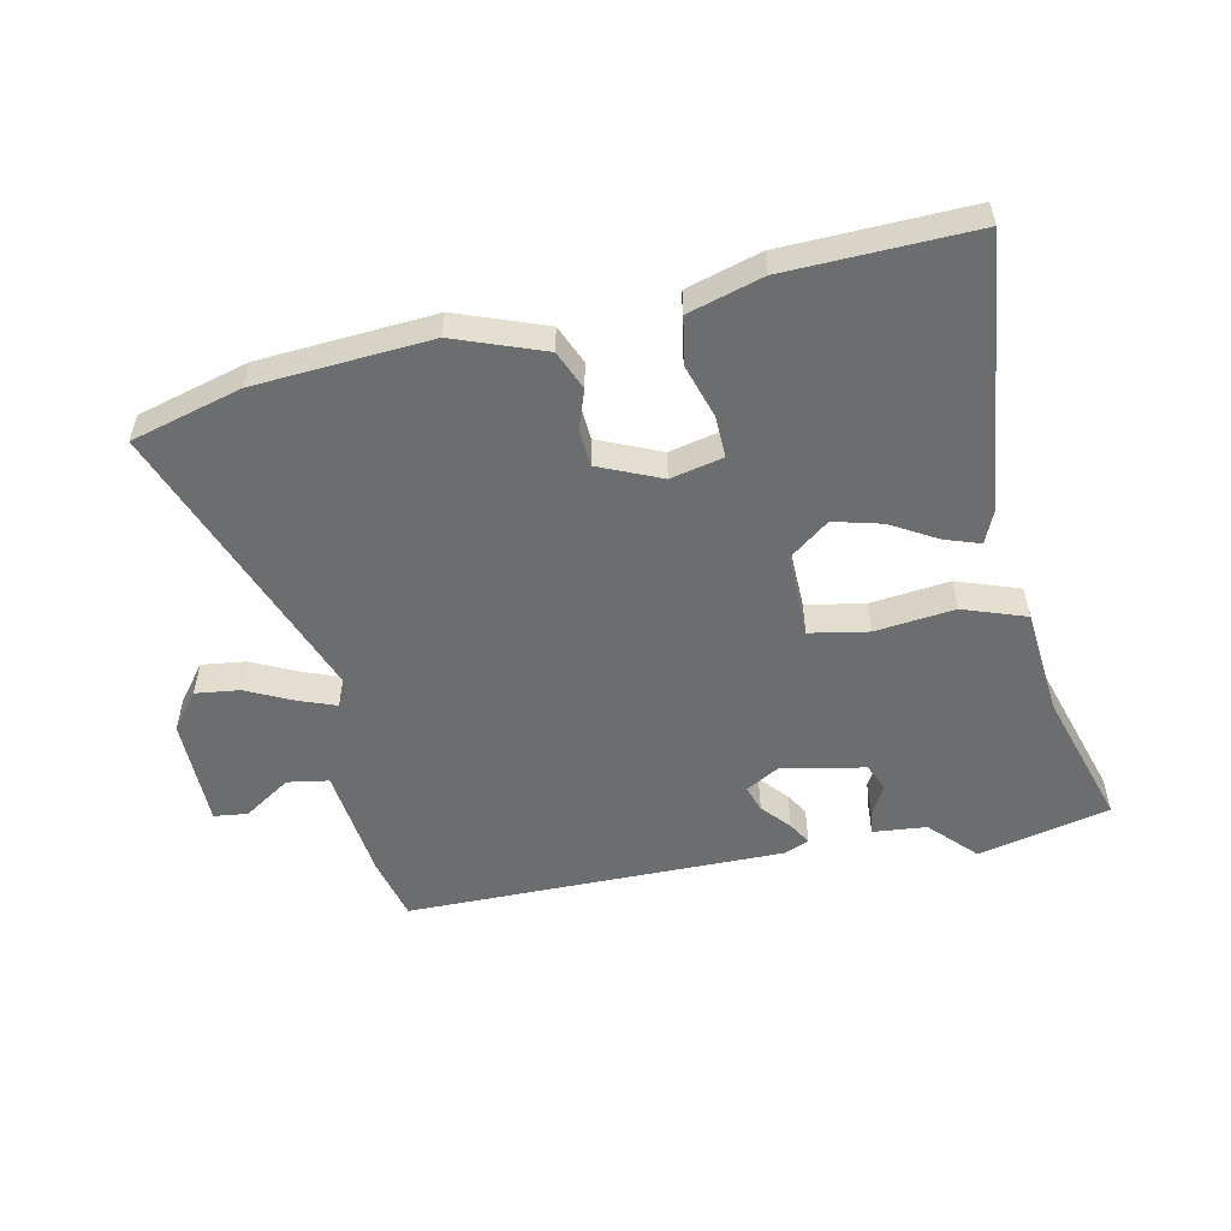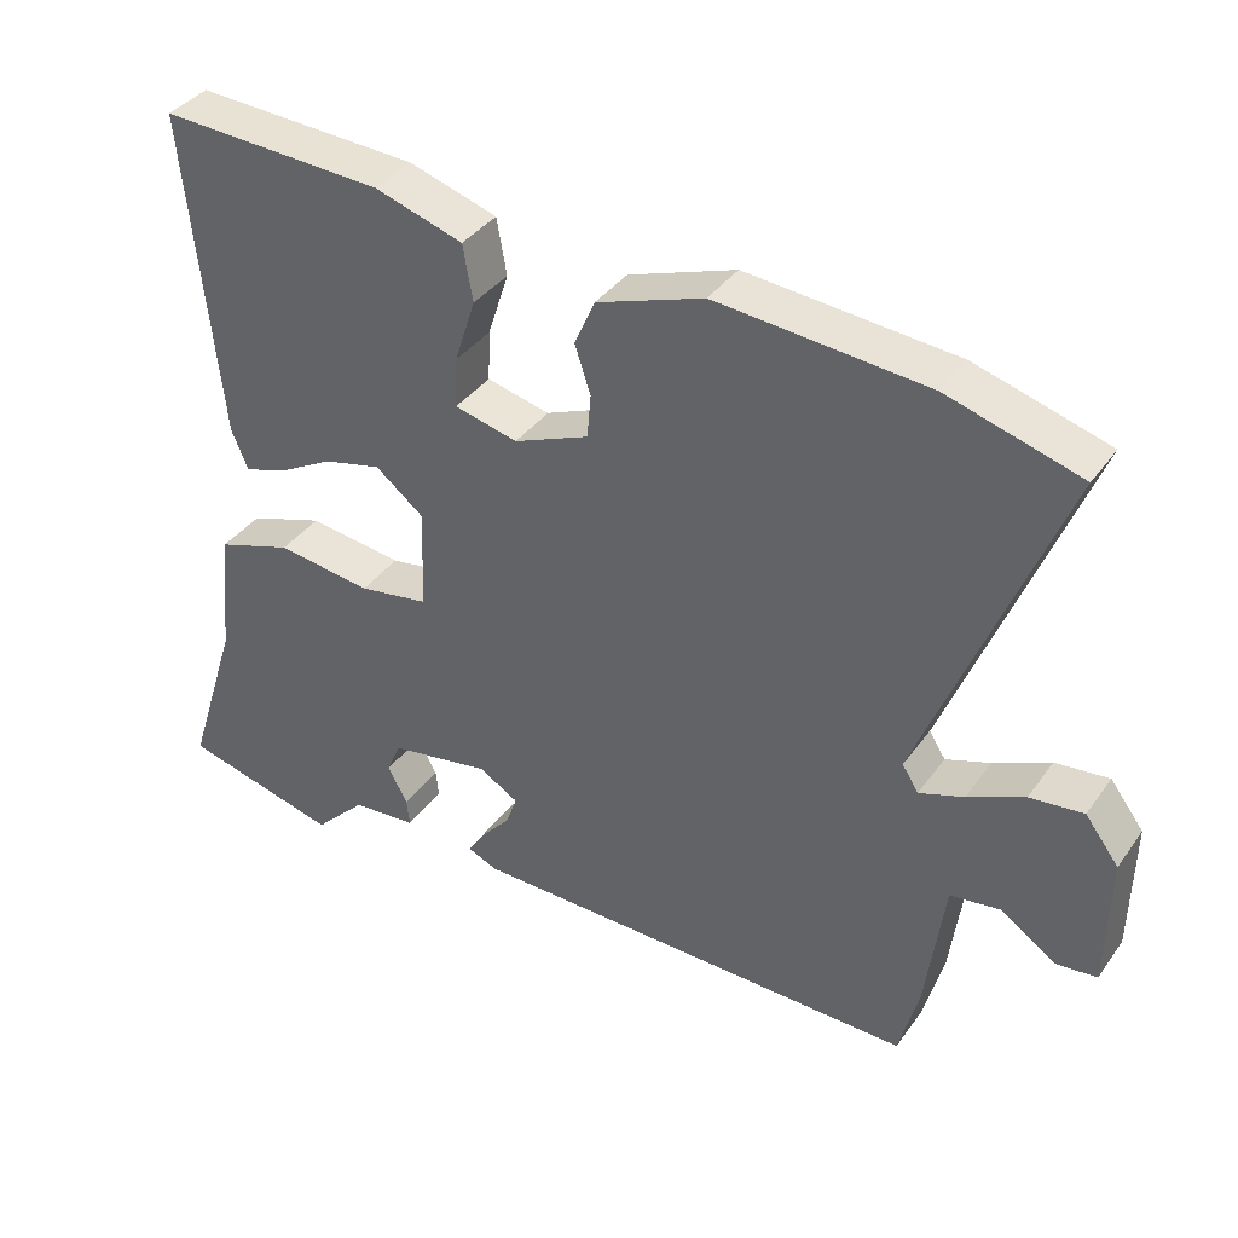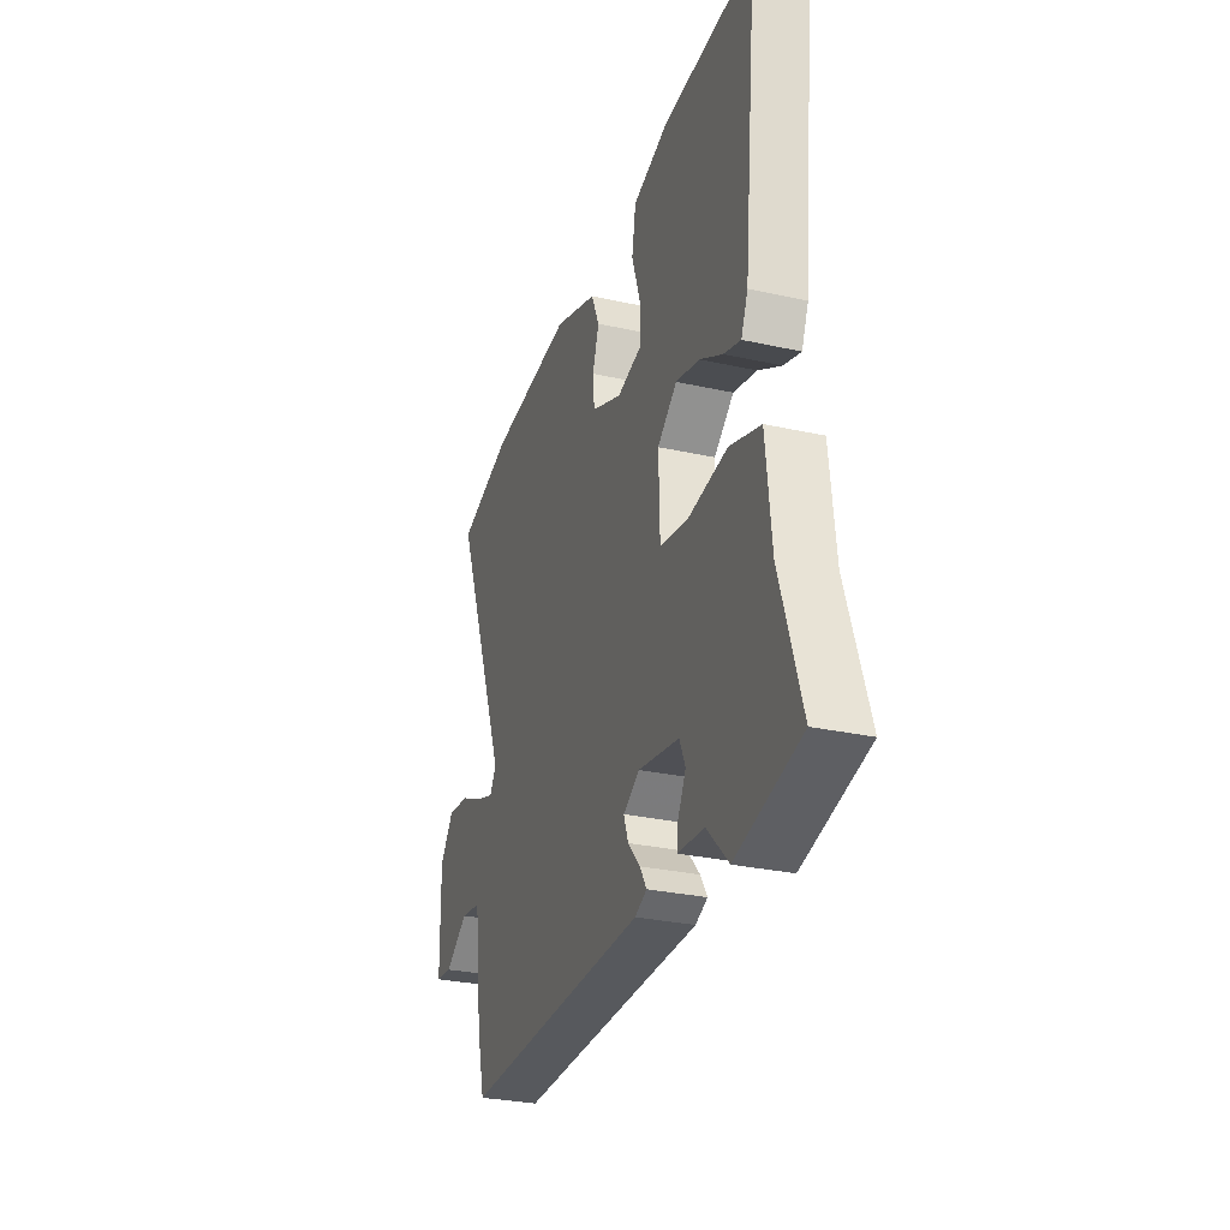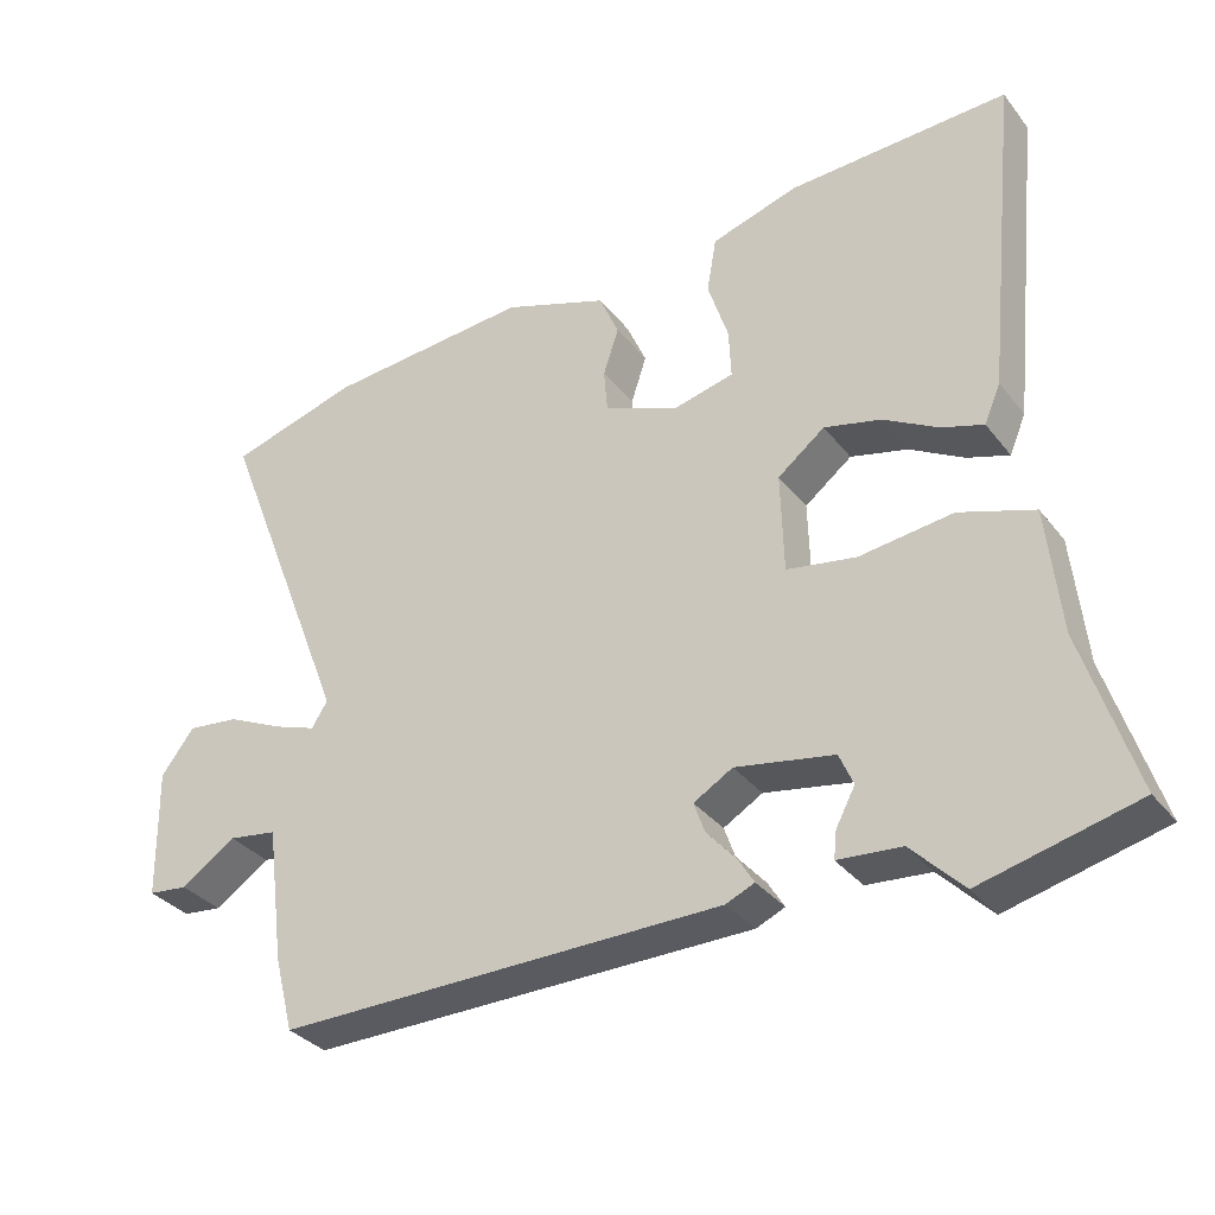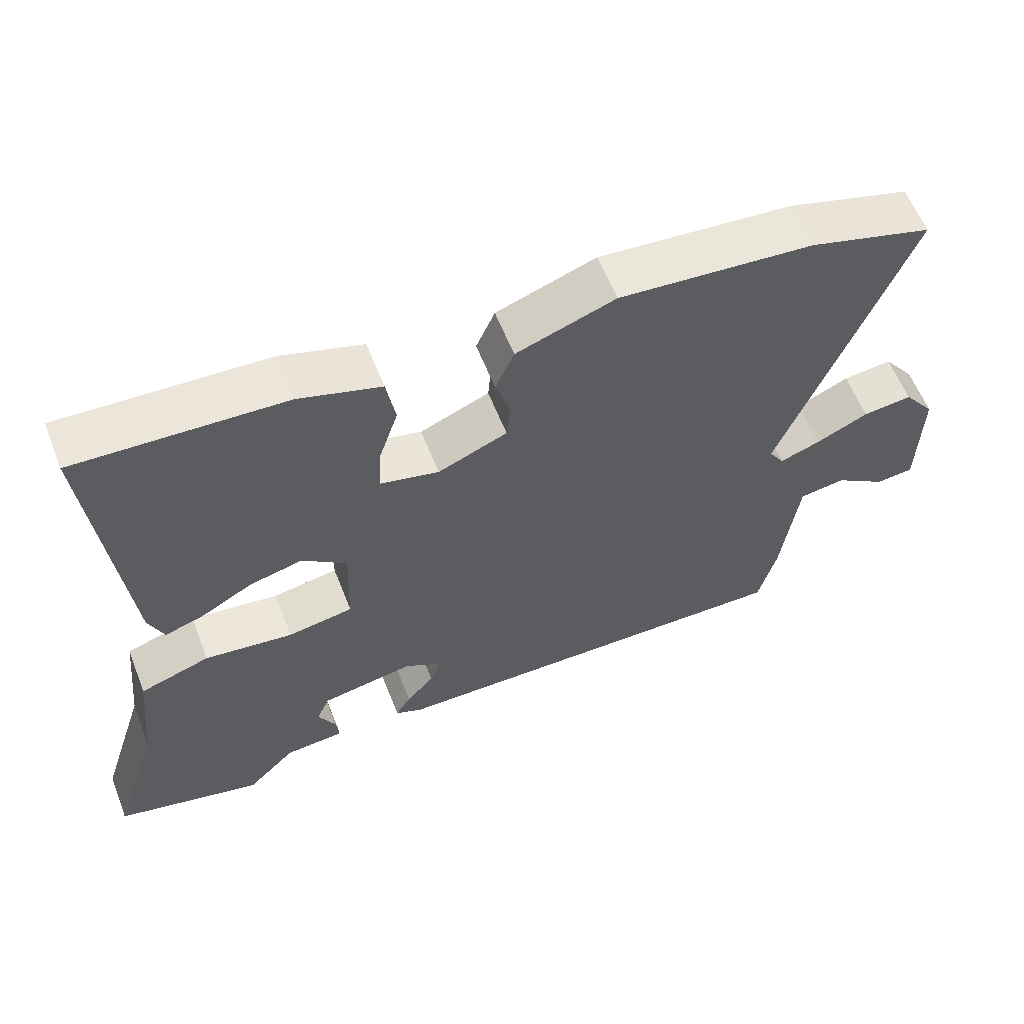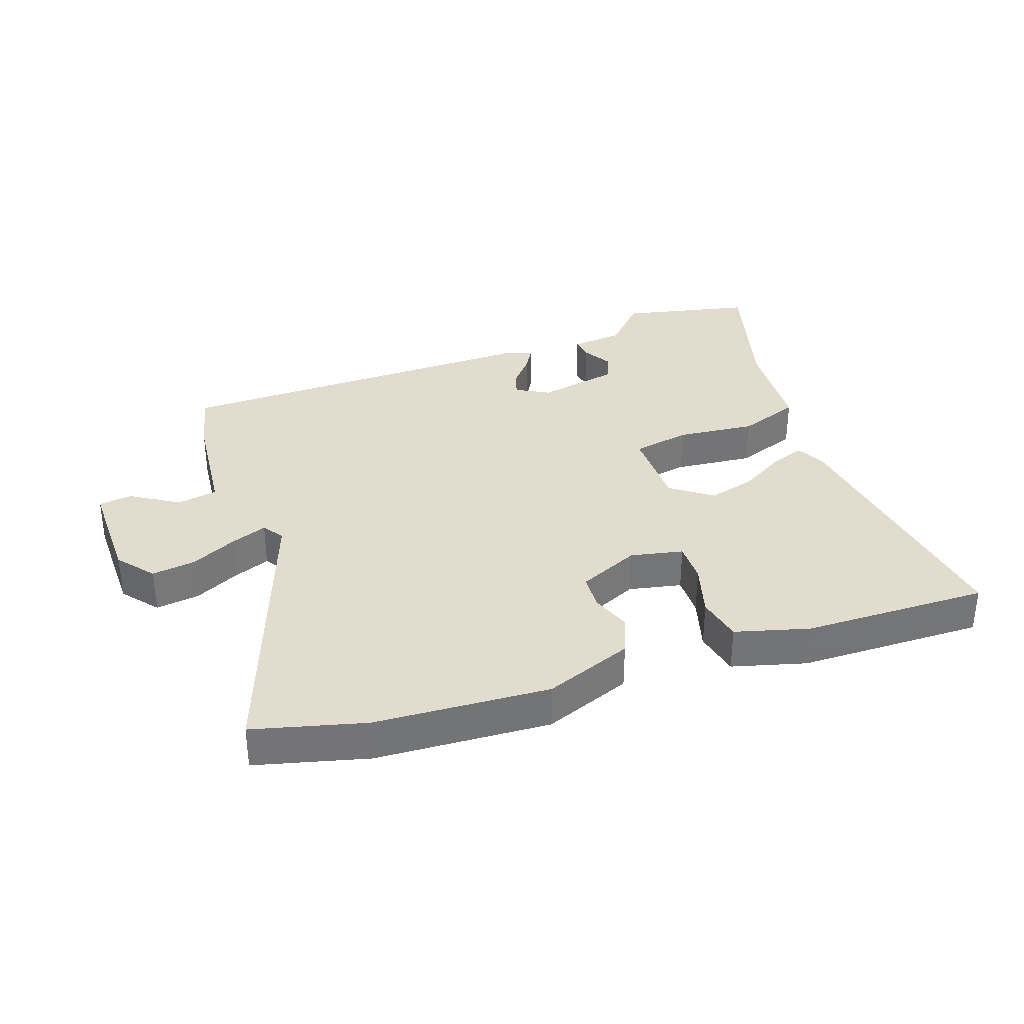
<metadata>
{"format":"obj","ext":"obj","renderer":"f3d","projection":"perspective","resolution":1024,"background":"white","views":[{"elev":-53.9,"azim":11.2,"up":"+Y"},{"elev":38.0,"azim":-148.4,"up":"+Z"},{"elev":-29.1,"azim":71.7,"up":"+Z"},{"elev":-33.3,"azim":31.9,"up":"+Z"},{"elev":59.6,"azim":158.6,"up":"+Z"},{"elev":34.1,"azim":-20.9,"up":"+Y"}]}
</metadata>
<code>
v -0.656 0.07 0.455
v -0.479 0.07 0.506
v -0.199 0.07 0.529
v -0.056 0.07 0.478
v -0.029 0.07 0.416
v -0.05 0.07 0.352
v -0.045 0.07 0.294
v 0.055 0.07 0.252
v 0.139 0.07 0.272
v 0.136 0.07 0.339
v 0.108 0.07 0.425
v 0.121 0.07 0.5
v 0.239 0.07 0.536
v 0.538 0.07 0.549
v 0.493 0.07 0.112
v 0.471 0.07 0.06
v 0.415 0.07 0.078
v 0.34 0.07 0.12
v 0.263 0.07 0.139
v 0.199 0.07 0.089
v 0.203 0.07 -0.047
v 0.297 0.07 -0.063
v 0.424 0.07 -0.047
v 0.525 0.07 -0.081
v 0.543 0.07 -0.252
v 0.613 0.07 -0.472
v 0.403 0.07 -0.524
v 0.333 0.07 -0.453
v 0.247 0.07 -0.446
v 0.251 0.07 -0.409
v 0.277 0.07 -0.36
v 0.258 0.07 -0.316
v 0.124 0.07 -0.292
v 0.071 0.07 -0.323
v 0.086 0.07 -0.365
v 0.126 0.07 -0.41
v 0.148 0.07 -0.446
v 0.109 0.07 -0.463
v -0.498 0.07 -0.469
v -0.524 0.07 -0.368
v -0.548 0.07 -0.183
v -0.614 0.07 -0.173
v -0.689 0.07 -0.223
v -0.743 0.07 -0.217
v -0.746 0.07 -0.04
v -0.701 0.07 0.019
v -0.63 0.07 0.011
v -0.555 0.07 -0.024
v -0.496 0.07 -0.045
v -0.474 0.07 -0.011
v -0.656 0 0.455
v -0.479 0 0.506
v -0.199 0 0.529
v -0.056 0 0.478
v -0.029 0 0.416
v -0.05 0 0.352
v -0.045 0 0.294
v 0.055 0 0.252
v 0.139 0 0.272
v 0.136 0 0.339
v 0.108 0 0.425
v 0.121 0 0.5
v 0.239 0 0.536
v 0.538 0 0.549
v 0.493 0 0.112
v 0.471 0 0.06
v 0.415 0 0.078
v 0.34 0 0.12
v 0.263 0 0.139
v 0.199 0 0.089
v 0.203 0 -0.047
v 0.297 0 -0.063
v 0.424 0 -0.047
v 0.525 0 -0.081
v 0.543 0 -0.252
v 0.613 0 -0.472
v 0.403 0 -0.524
v 0.333 0 -0.453
v 0.247 0 -0.446
v 0.251 0 -0.409
v 0.277 0 -0.36
v 0.258 0 -0.316
v 0.124 0 -0.292
v 0.071 0 -0.323
v 0.086 0 -0.365
v 0.126 0 -0.41
v 0.148 0 -0.446
v 0.109 0 -0.463
v -0.498 0 -0.469
v -0.524 0 -0.368
v -0.548 0 -0.183
v -0.614 0 -0.173
v -0.689 0 -0.223
v -0.743 0 -0.217
v -0.746 0 -0.04
v -0.701 0 0.019
v -0.63 0 0.011
v -0.555 0 -0.024
v -0.496 0 -0.045
v -0.474 0 -0.011
f 46 47 48
f 45 46 48
f 44 45 48
f 43 44 48
f 42 43 48
f 41 42 48 49
f 41 49 50
f 40 41 50
f 39 40 50
f 38 39 50
f 37 38 50
f 36 37 50
f 35 36 50
f 28 29 30 31
f 28 31 32
f 27 28 32
f 26 27 32
f 25 26 32
f 25 32 33
f 24 25 33
f 23 24 33
f 22 23 33
f 16 17 18
f 15 16 18
f 14 15 18
f 13 14 18
f 12 13 18
f 11 12 18
f 10 11 18
f 9 10 18 19
f 8 9 19 20
f 4 5 6
f 3 4 6
f 2 3 6
f 1 2 6
f 50 1 6
f 50 6 7
f 34 35 50
f 33 34 50
f 22 33 50
f 21 22 50
f 20 21 50
f 8 20 50
f 7 8 50
f 98 97 96
f 98 96 95
f 98 95 94
f 98 94 93
f 98 93 92
f 99 98 92 91
f 100 99 91
f 100 91 90
f 100 90 89
f 100 89 88
f 100 88 87
f 100 87 86
f 100 86 85
f 81 80 79 78
f 82 81 78
f 82 78 77
f 82 77 76
f 82 76 75
f 83 82 75
f 83 75 74
f 83 74 73
f 83 73 72
f 68 67 66
f 68 66 65
f 68 65 64
f 68 64 63
f 68 63 62
f 68 62 61
f 68 61 60
f 69 68 60 59
f 70 69 59 58
f 56 55 54
f 56 54 53
f 56 53 52
f 56 52 51
f 56 51 100
f 57 56 100
f 100 85 84
f 100 84 83
f 100 83 72
f 100 72 71
f 100 71 70
f 100 70 58
f 100 58 57
f 1 51 52 2
f 2 52 53 3
f 3 53 54 4
f 4 54 55 5
f 5 55 56 6
f 6 56 57 7
f 7 57 58 8
f 8 58 59 9
f 9 59 60 10
f 10 60 61 11
f 11 61 62 12
f 12 62 63 13
f 13 63 64 14
f 14 64 65 15
f 15 65 66 16
f 16 66 67 17
f 17 67 68 18
f 18 68 69 19
f 19 69 70 20
f 20 70 71 21
f 21 71 72 22
f 22 72 73 23
f 23 73 74 24
f 24 74 75 25
f 25 75 76 26
f 26 76 77 27
f 27 77 78 28
f 28 78 79 29
f 29 79 80 30
f 30 80 81 31
f 31 81 82 32
f 32 82 83 33
f 33 83 84 34
f 34 84 85 35
f 35 85 86 36
f 36 86 87 37
f 37 87 88 38
f 38 88 89 39
f 39 89 90 40
f 40 90 91 41
f 41 91 92 42
f 42 92 93 43
f 43 93 94 44
f 44 94 95 45
f 45 95 96 46
f 46 96 97 47
f 47 97 98 48
f 48 98 99 49
f 49 99 100 50
f 50 100 51 1

</code>
